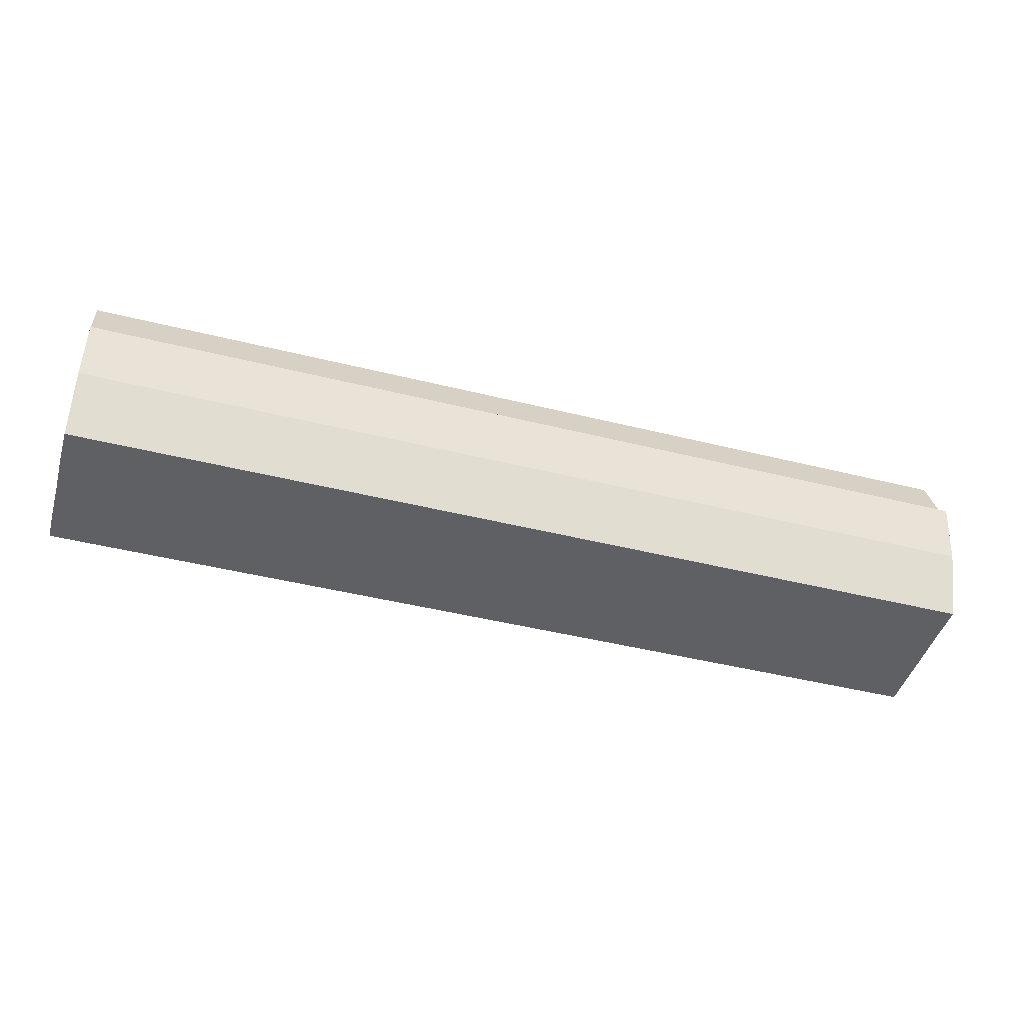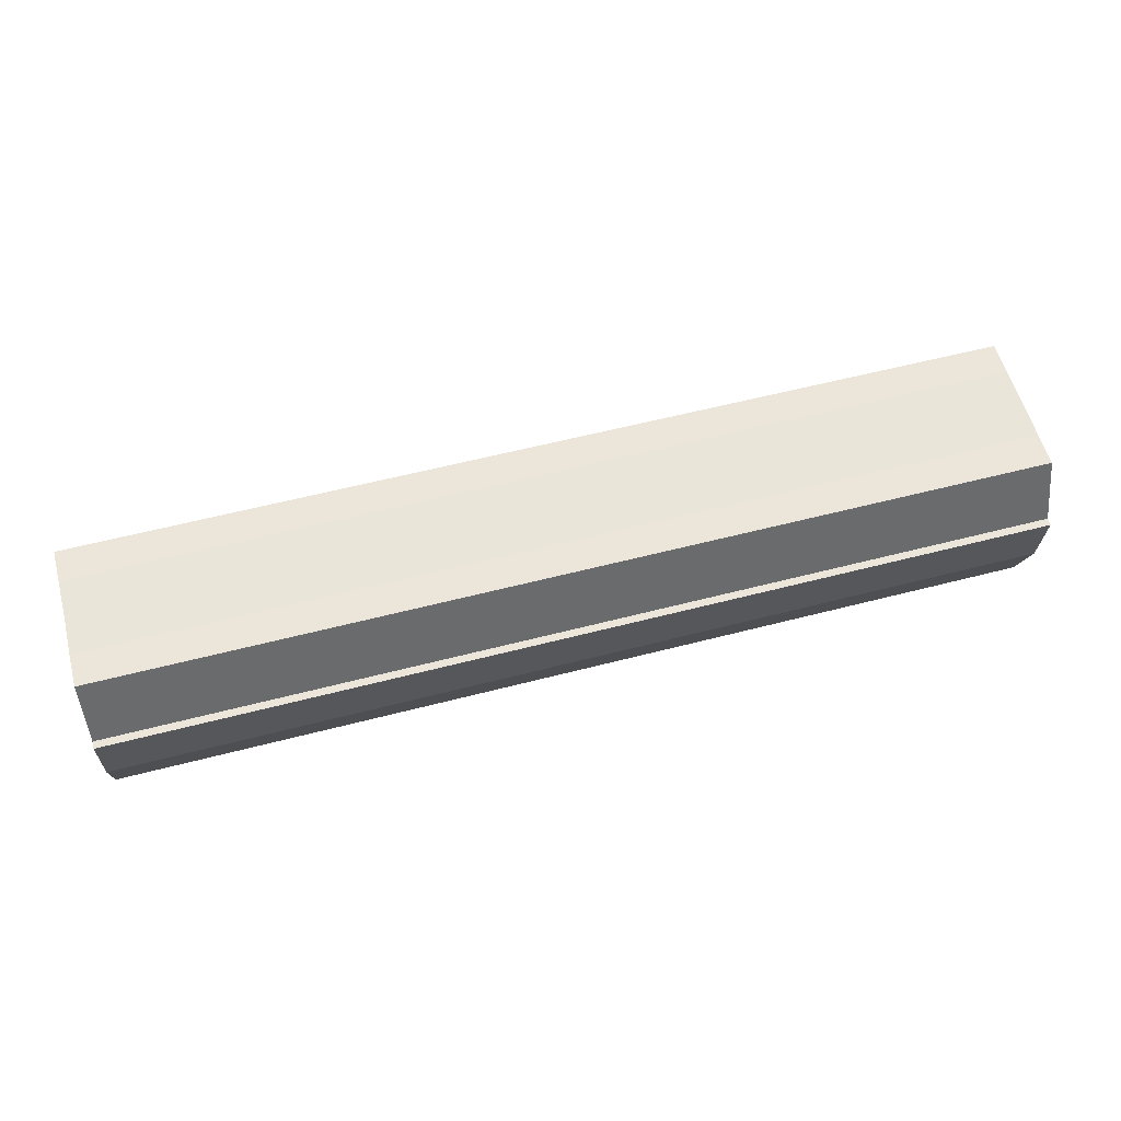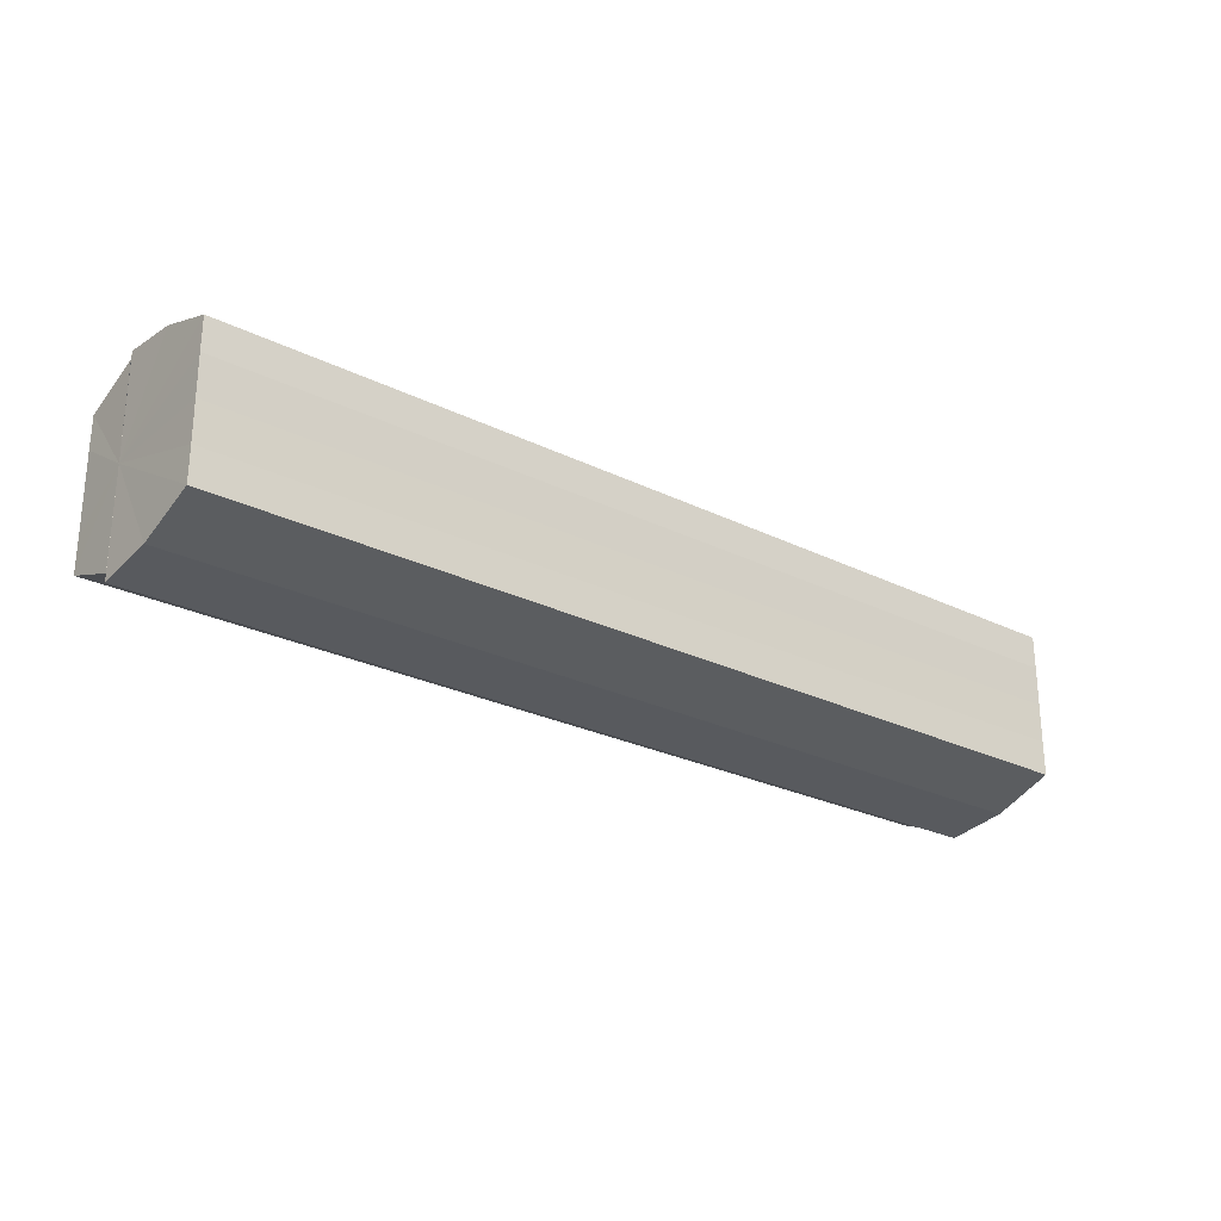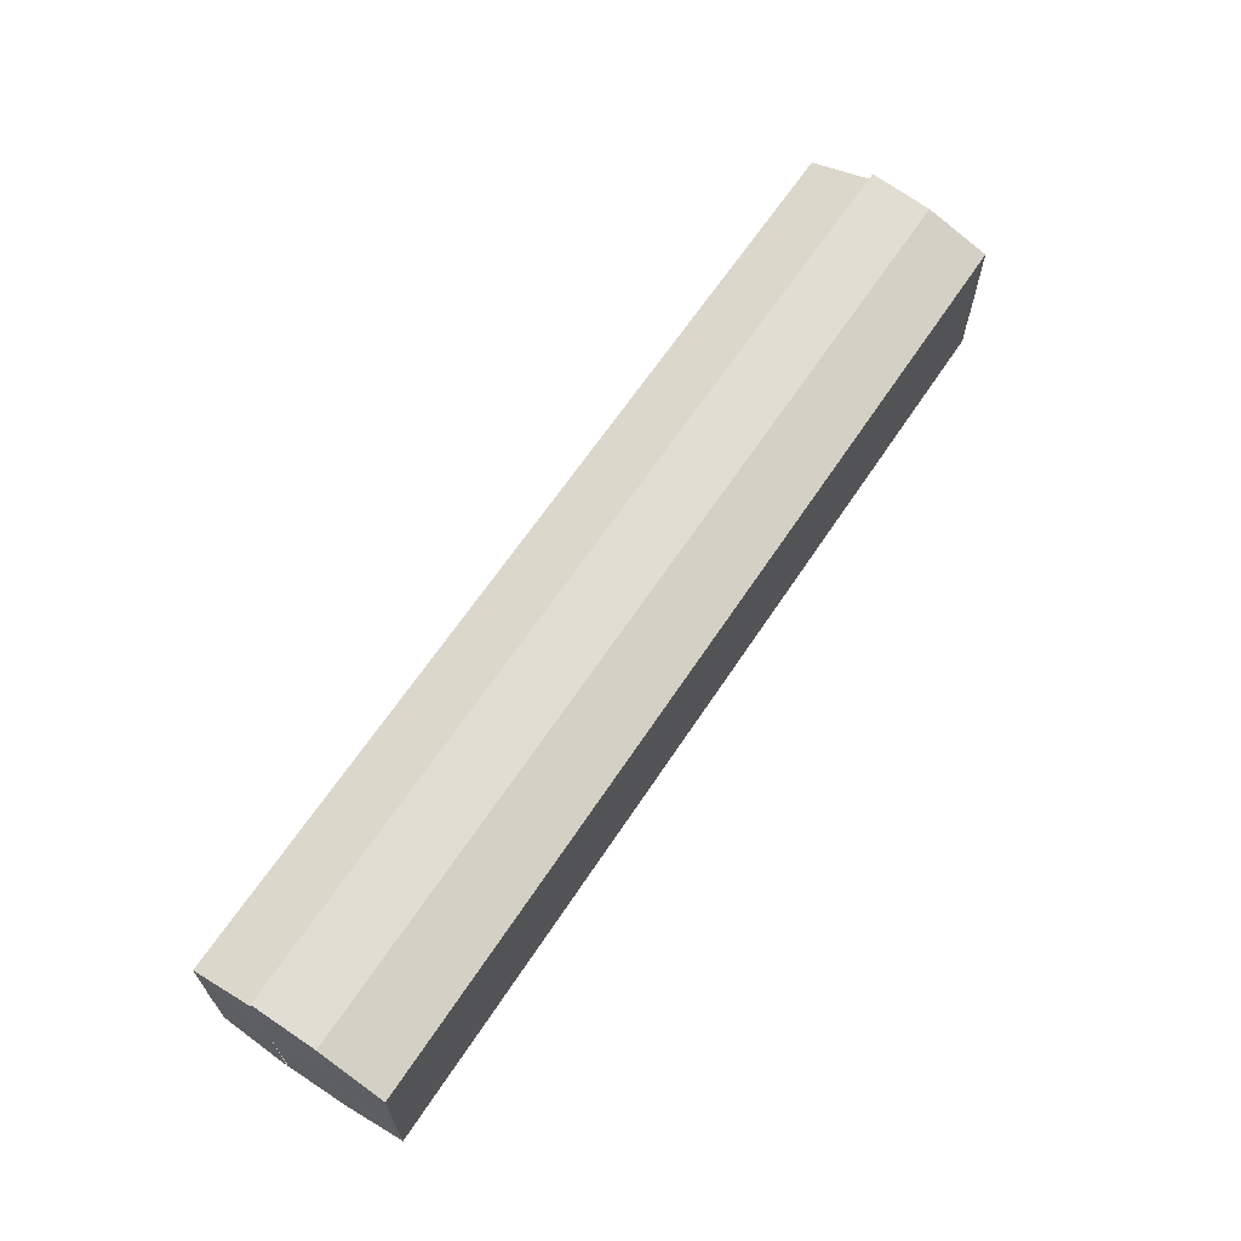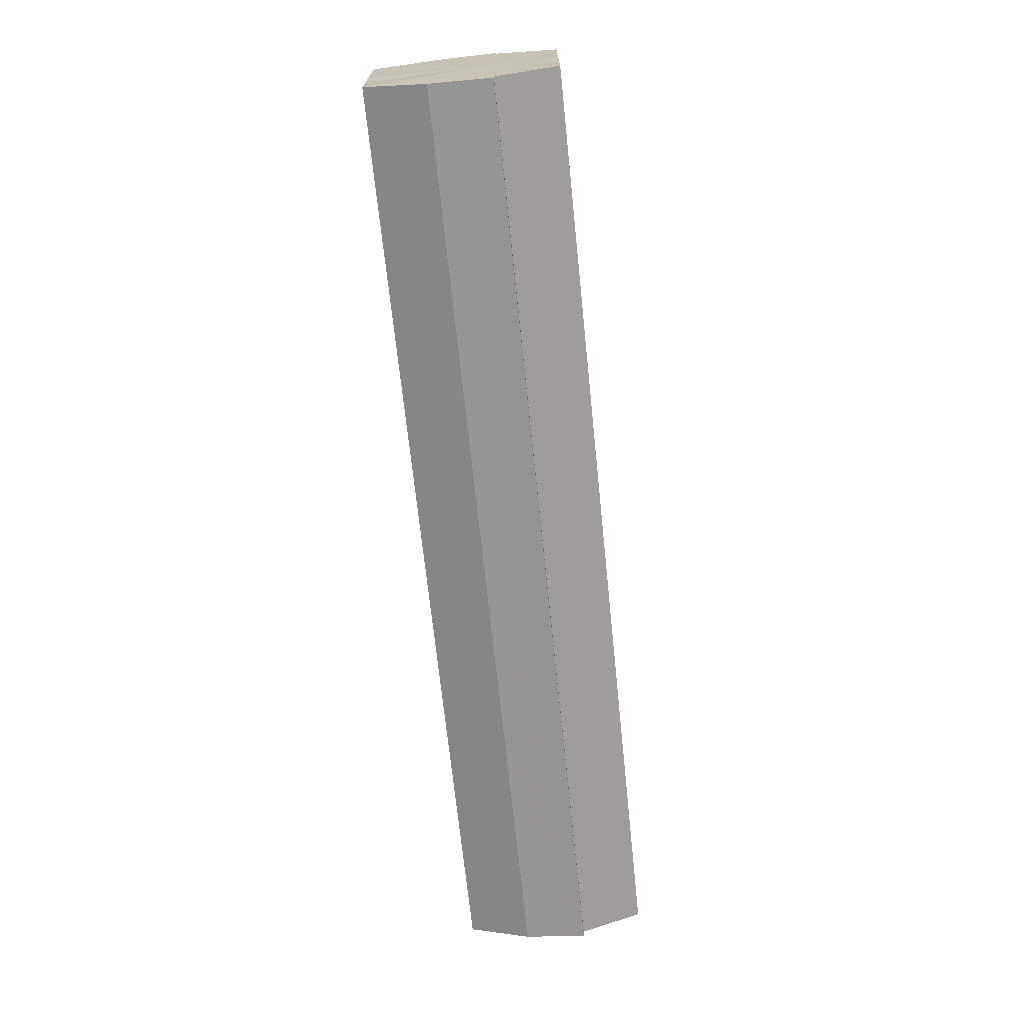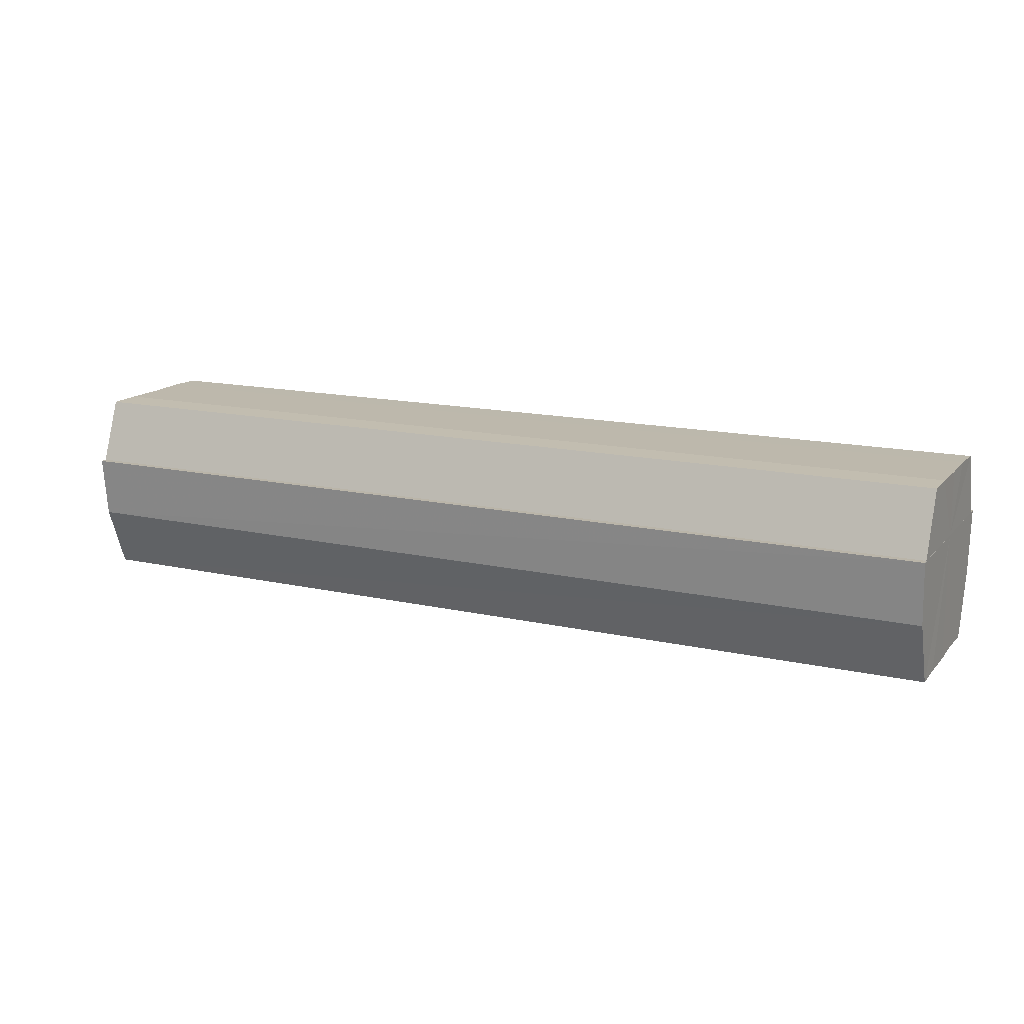
<metadata>
{"format":"obj","ext":"obj","renderer":"f3d","projection":"perspective","resolution":1024,"background":"white","views":[{"elev":-44.5,"azim":163.8,"up":"+Y"},{"elev":57.6,"azim":-15.1,"up":"+Y"},{"elev":-25.7,"azim":-38.4,"up":"+Z"},{"elev":64.9,"azim":-56.5,"up":"+Z"},{"elev":-69.3,"azim":95.9,"up":"+Z"},{"elev":14.8,"azim":-154.0,"up":"+Y"}]}
</metadata>
<code>
o 652
v 2223 1901 16.5
v 2223 1901 16.5
v 2223 1901 16.5
v 2223 1901 16.5
v 2223 1901 16.5
v 2223 1901 16.5
v 2223 1901 16.51
v 2223 1901 16.51
v 2223 1901 16.51
v 2223 1901 16.52
v 2223 1901 16.51
v 2223 1901 16.53
v 2223 1901 16.52
v 2223 1901 16.53
v 2223 1901 16.53
v 2223 1901 16.53
v 2223 1901 16.53
v 2223 1901 16.5
v 2223 1901 16.51
v 2223 1901 16.51
v 2223 1901 16.51
v 2223 1901 16.51
v 2223 1901 16.52
v 2223 1901 16.52
v 2223 1901 16.53
v 2223 1901 16.53
v 2223 1901 16.53
v 2223 1901 16.53
v 2223 1901 16.53
v 2223 1901 16.53
v 2223 1901 16.54
v 2223 1901 16.53
v 2223 1901 16.54
v 2223 1901 16.54
v 2223 1901 16.52
v 2223 1901 16.53
v 2223 1901 16.53
v 2223 1901 16.53
v 2223 1901 16.52
v 2223 1901 16.51
v 2223 1901 16.51
v 2223 1901 16.5
v 2223 1901 16.5
v 2223 1901 16.5
v 2223 1901 16.5
v 2223 1901 16.51
v 2223 1901 16.5
v 2223 1901 16.51
v 2223 1901 16.51
v 2223 1901 16.52
v 2223 1901 16.51
v 2223 1901 16.53
v 2223 1901 16.52
v 2223 1901 16.53
v 2223 1901 16.53
v 2223 1901 16.53
v 2223 1901 16.53
v 2223 1901 16.54
v 2223 1901 16.53
v 2223 1901 16.54
v 2223 1901 16.53
v 2223 1901 16.53
v 2223 1901 16.53
v 2223 1901 16.53
v 2223 1901 16.53
v 2223 1901 16.52
v 2223 1901 16.53
v 2223 1901 16.51
v 2223 1901 16.52
v 2223 1901 16.51
v 2223 1901 16.51
v 2223 1901 16.5
v 2223 1901 16.51
v 2223 1901 16.5
v 2223 1901 16.5
v 2223 1901 16.51
v 2223 1901 16.5
v 2223 1901 16.51
v 2223 1901 16.52
v 2223 1901 16.53
v 2223 1901 16.53
v 2223 1901 16.53
v 2223 1901 16.52
v 2223 1901 16.5
v 2223 1901 16.51
v 2223 1901 16.51
v 2223 1901 16.52
v 2223 1901 16.53
v 2223 1901 16.53
v 2223 1901 16.53
v 2223 1901 16.5
v 2223 1901 16.5
v 2223 1901 16.51
v 2223 1901 16.51
v 2223 1901 16.52
v 2223 1901 16.53
v 2223 1901 16.53
v 2223 1901 16.53
f 1 2 3
f 4 2 5
f 6 7 5
f 7 8 9
f 8 10 11
f 10 12 13
f 12 14 15
f 14 16 17
f 18 19 20
f 20 21 22
f 22 23 24
f 24 25 26
f 26 27 28
f 28 29 30
f 29 31 32
f 32 33 34
f 35 36 33
f 35 37 36
f 35 38 37
f 35 39 38
f 35 40 39
f 35 41 40
f 35 42 41
f 35 43 42
f 44 43 45
f 46 47 44
f 48 49 46
f 50 51 48
f 52 53 50
f 54 55 52
f 56 57 54
f 58 59 56
f 60 61 58
f 61 62 63
f 62 64 65
f 64 66 67
f 66 68 69
f 68 70 71
f 70 72 73
f 72 74 75
f 35 76 77
f 35 78 76
f 35 79 78
f 35 80 79
f 35 81 80
f 35 82 81
f 83 84 85
f 83 85 86
f 83 86 87
f 83 87 88
f 83 88 89
f 83 89 90
f 83 91 92
f 83 93 91
f 83 94 93
f 83 95 94
f 83 96 95
f 83 97 96
f 83 98 97
f 83 34 98

</code>
